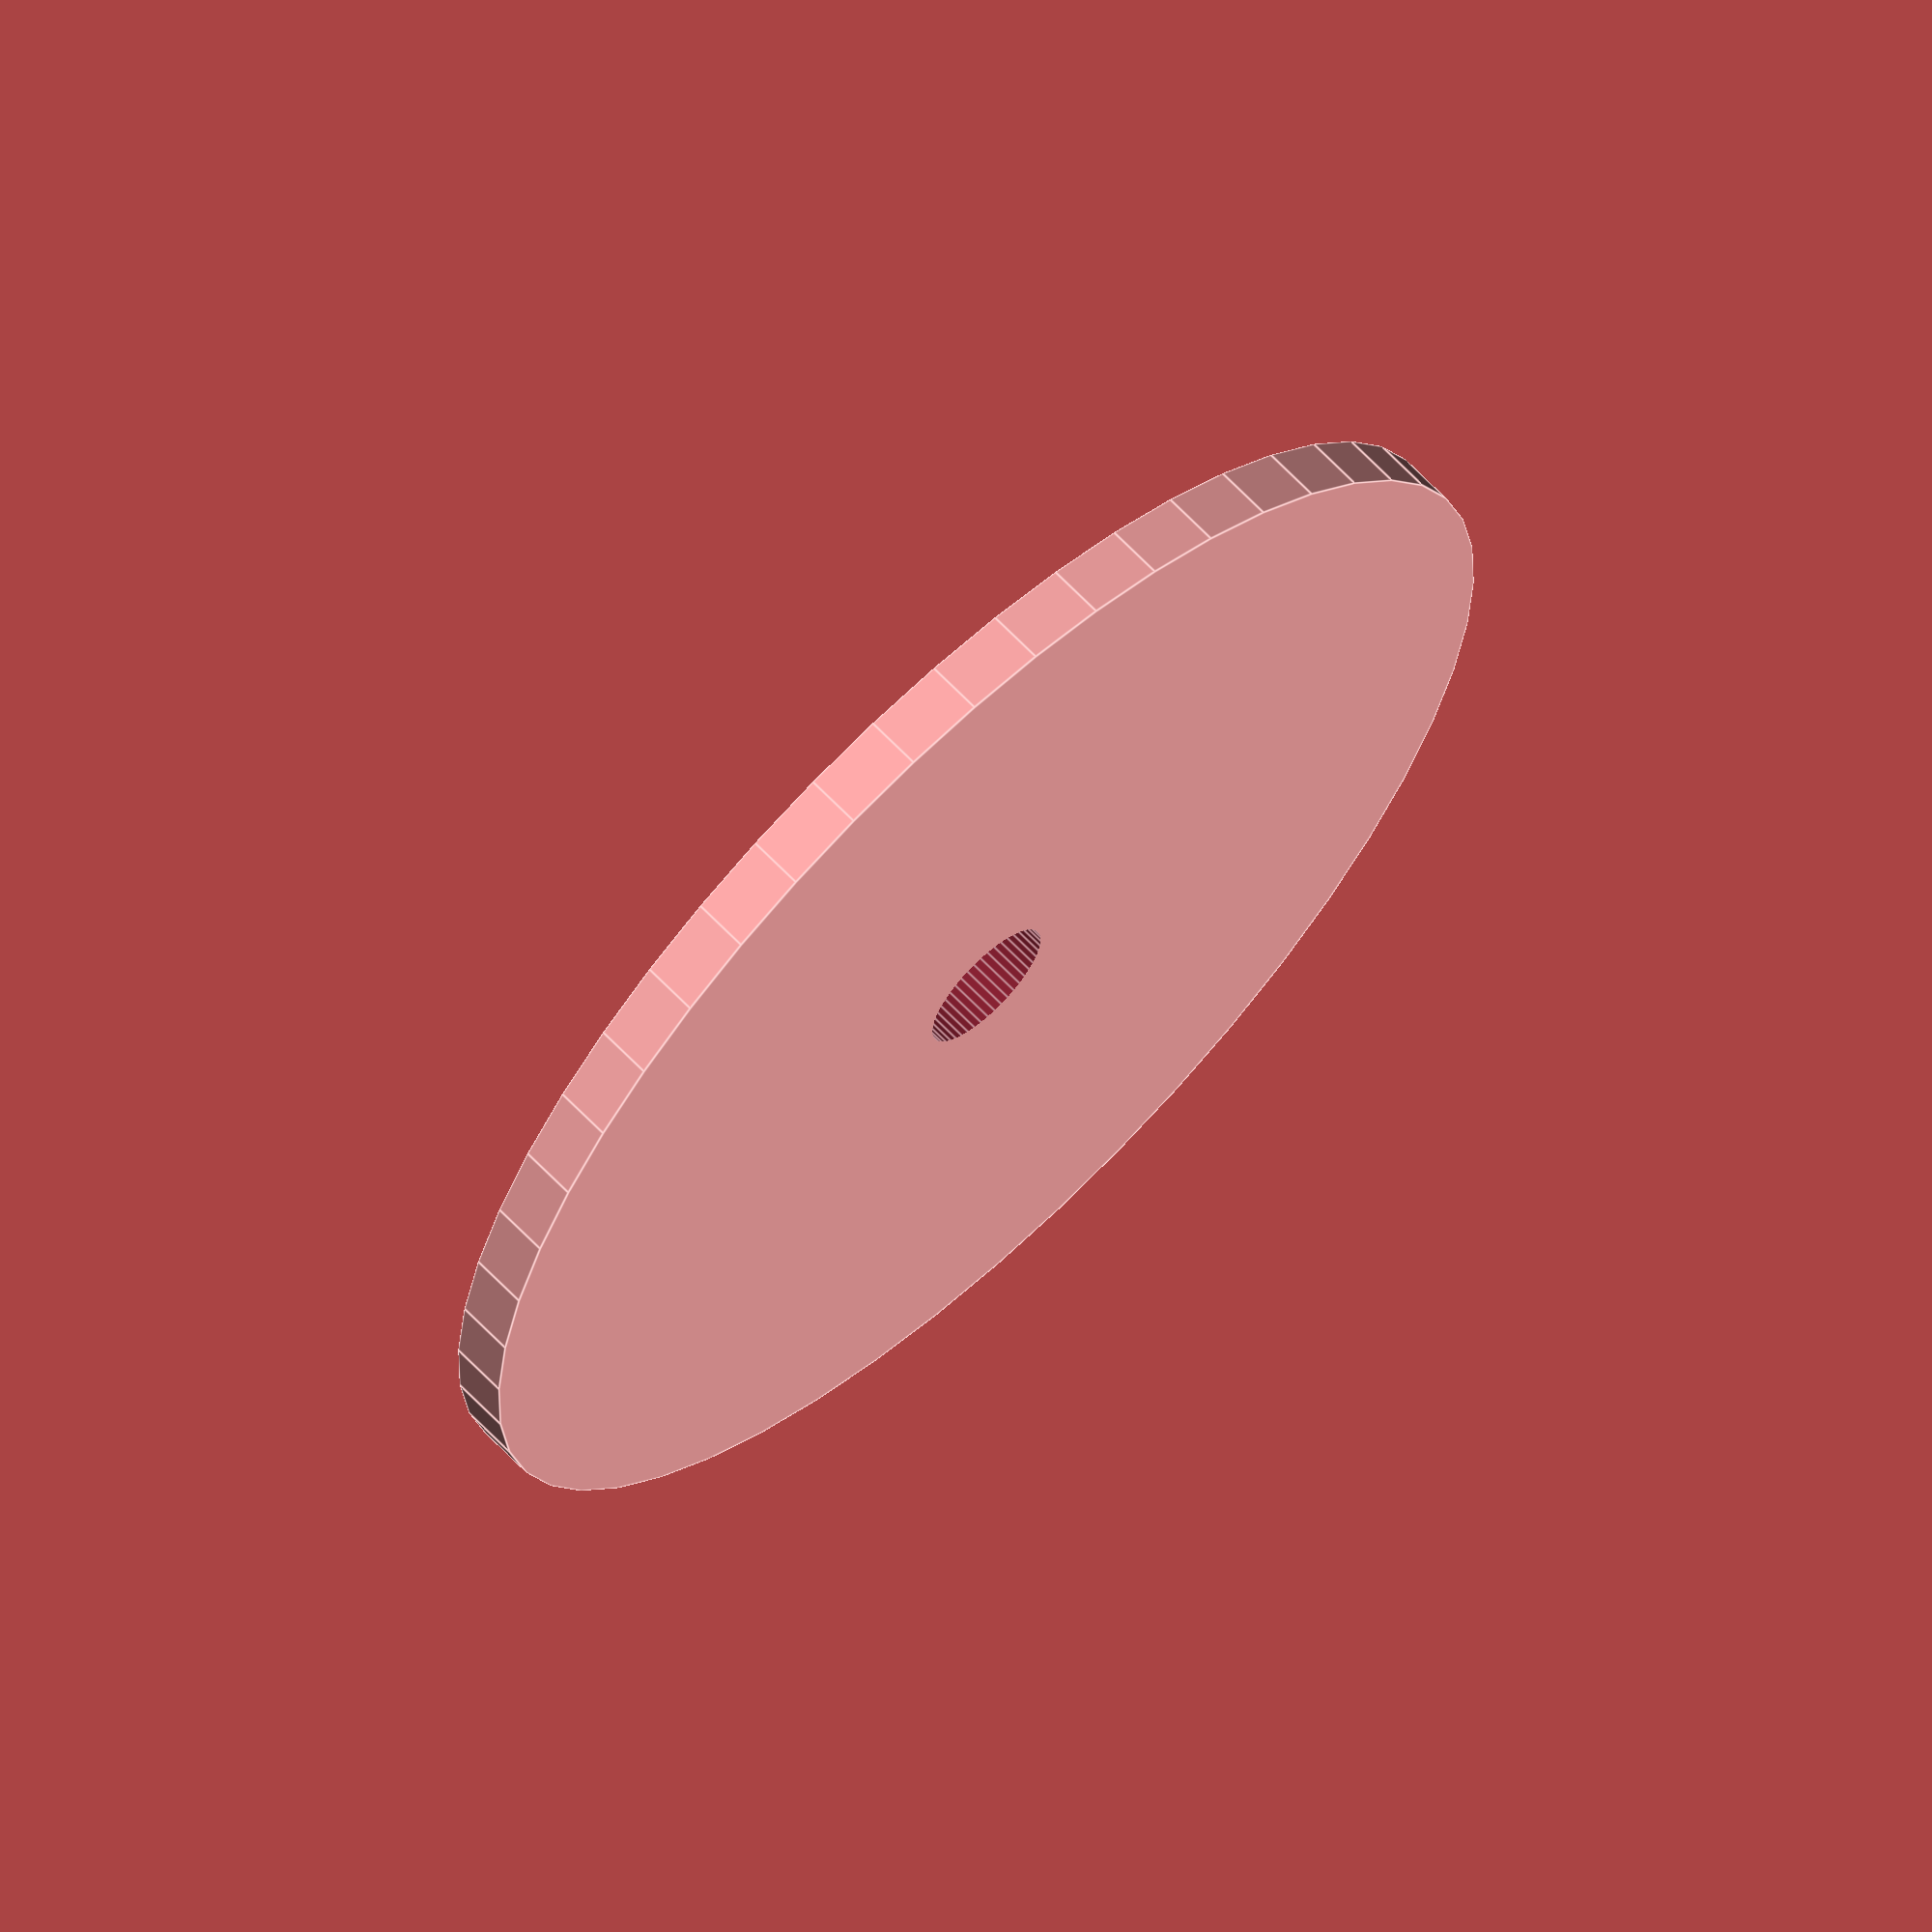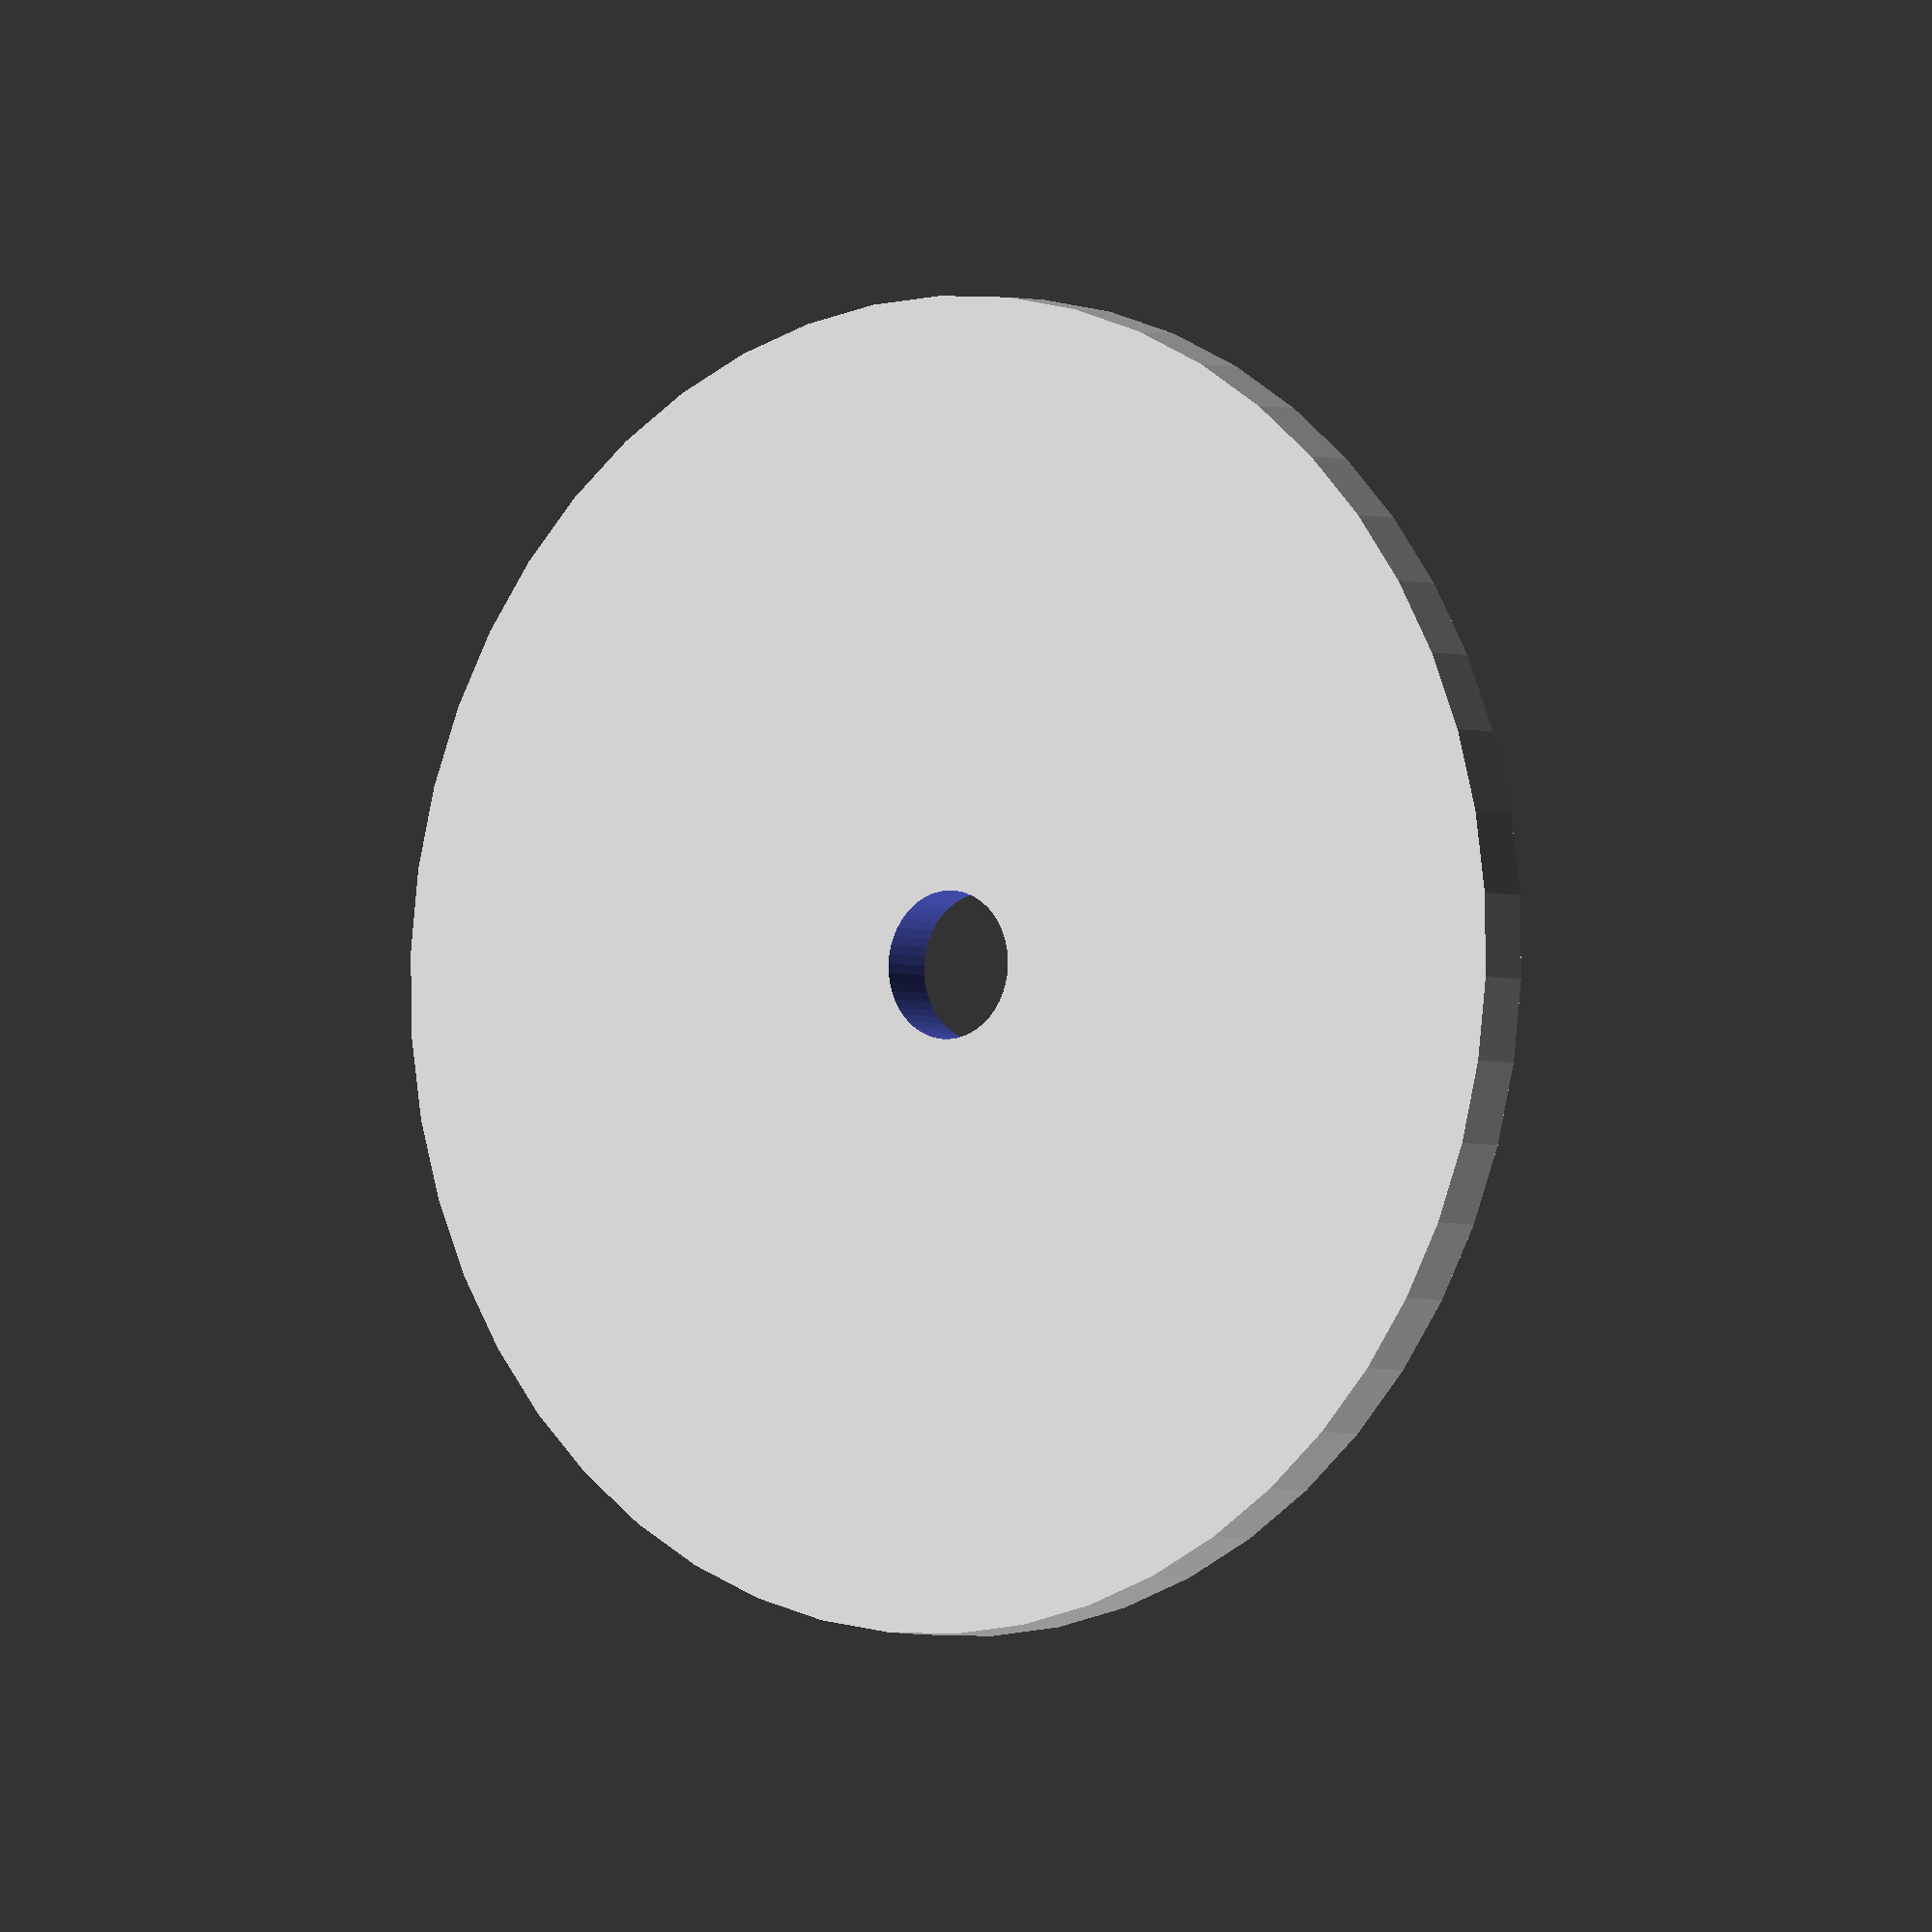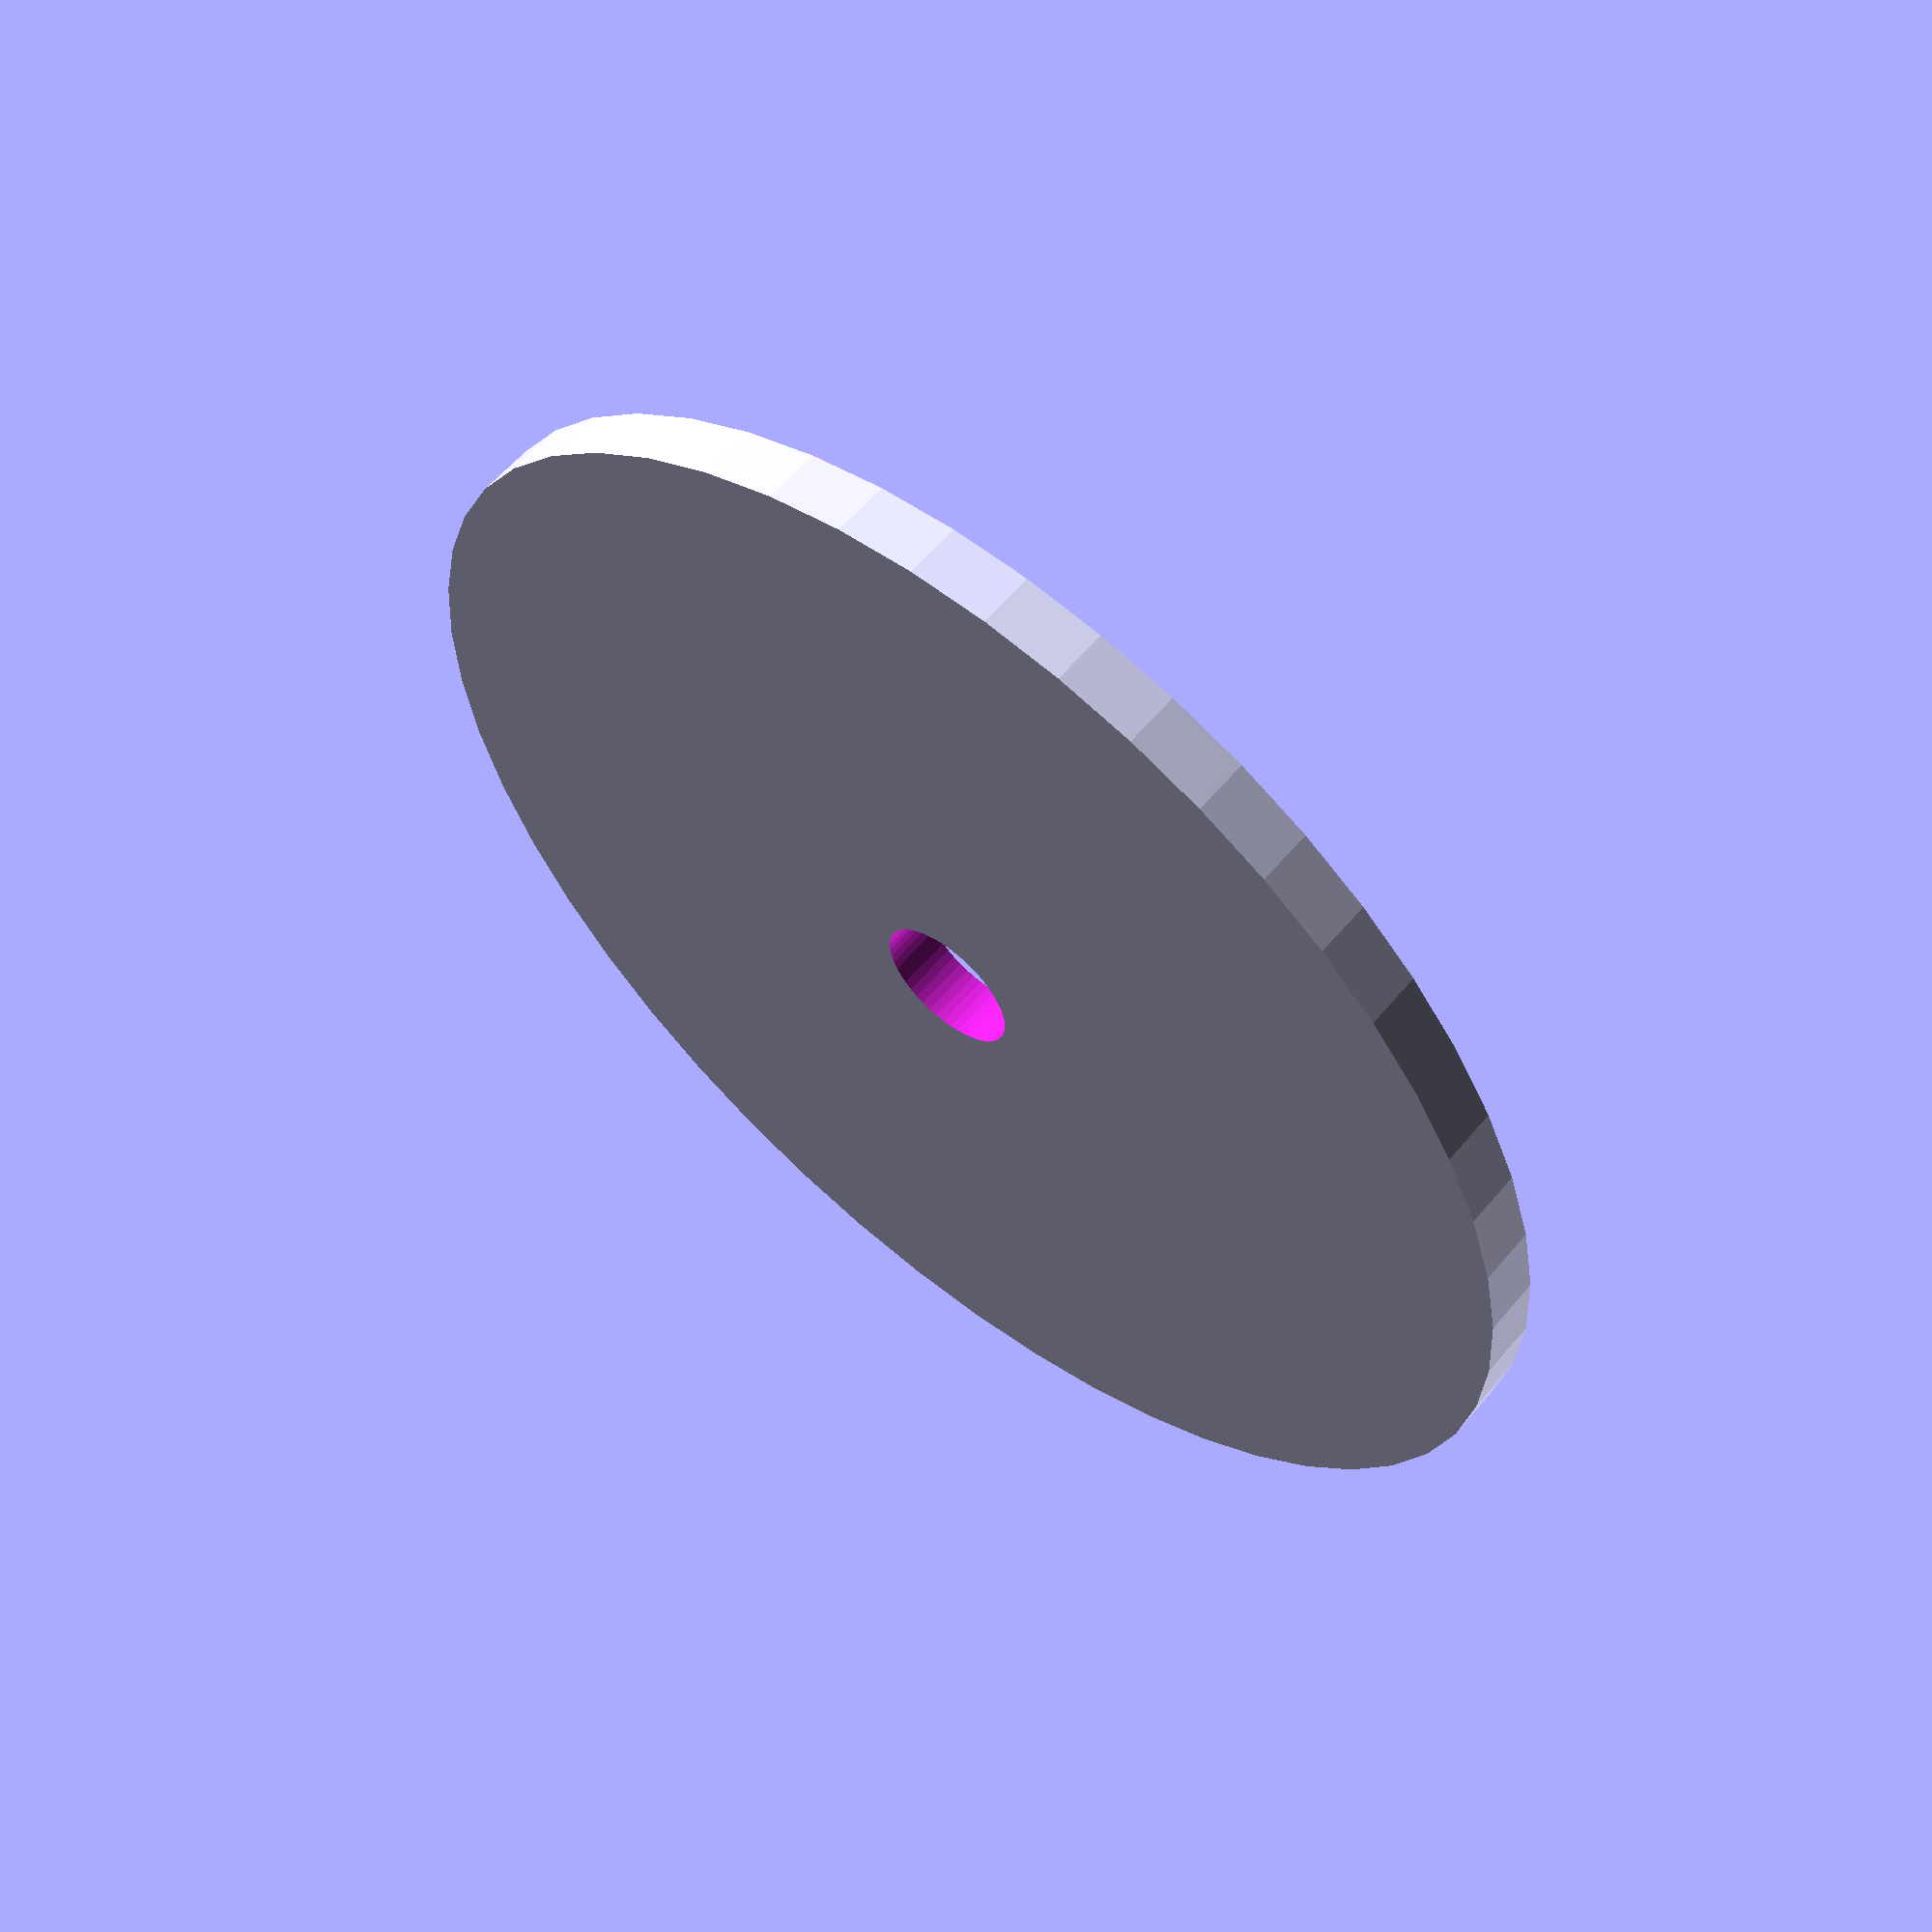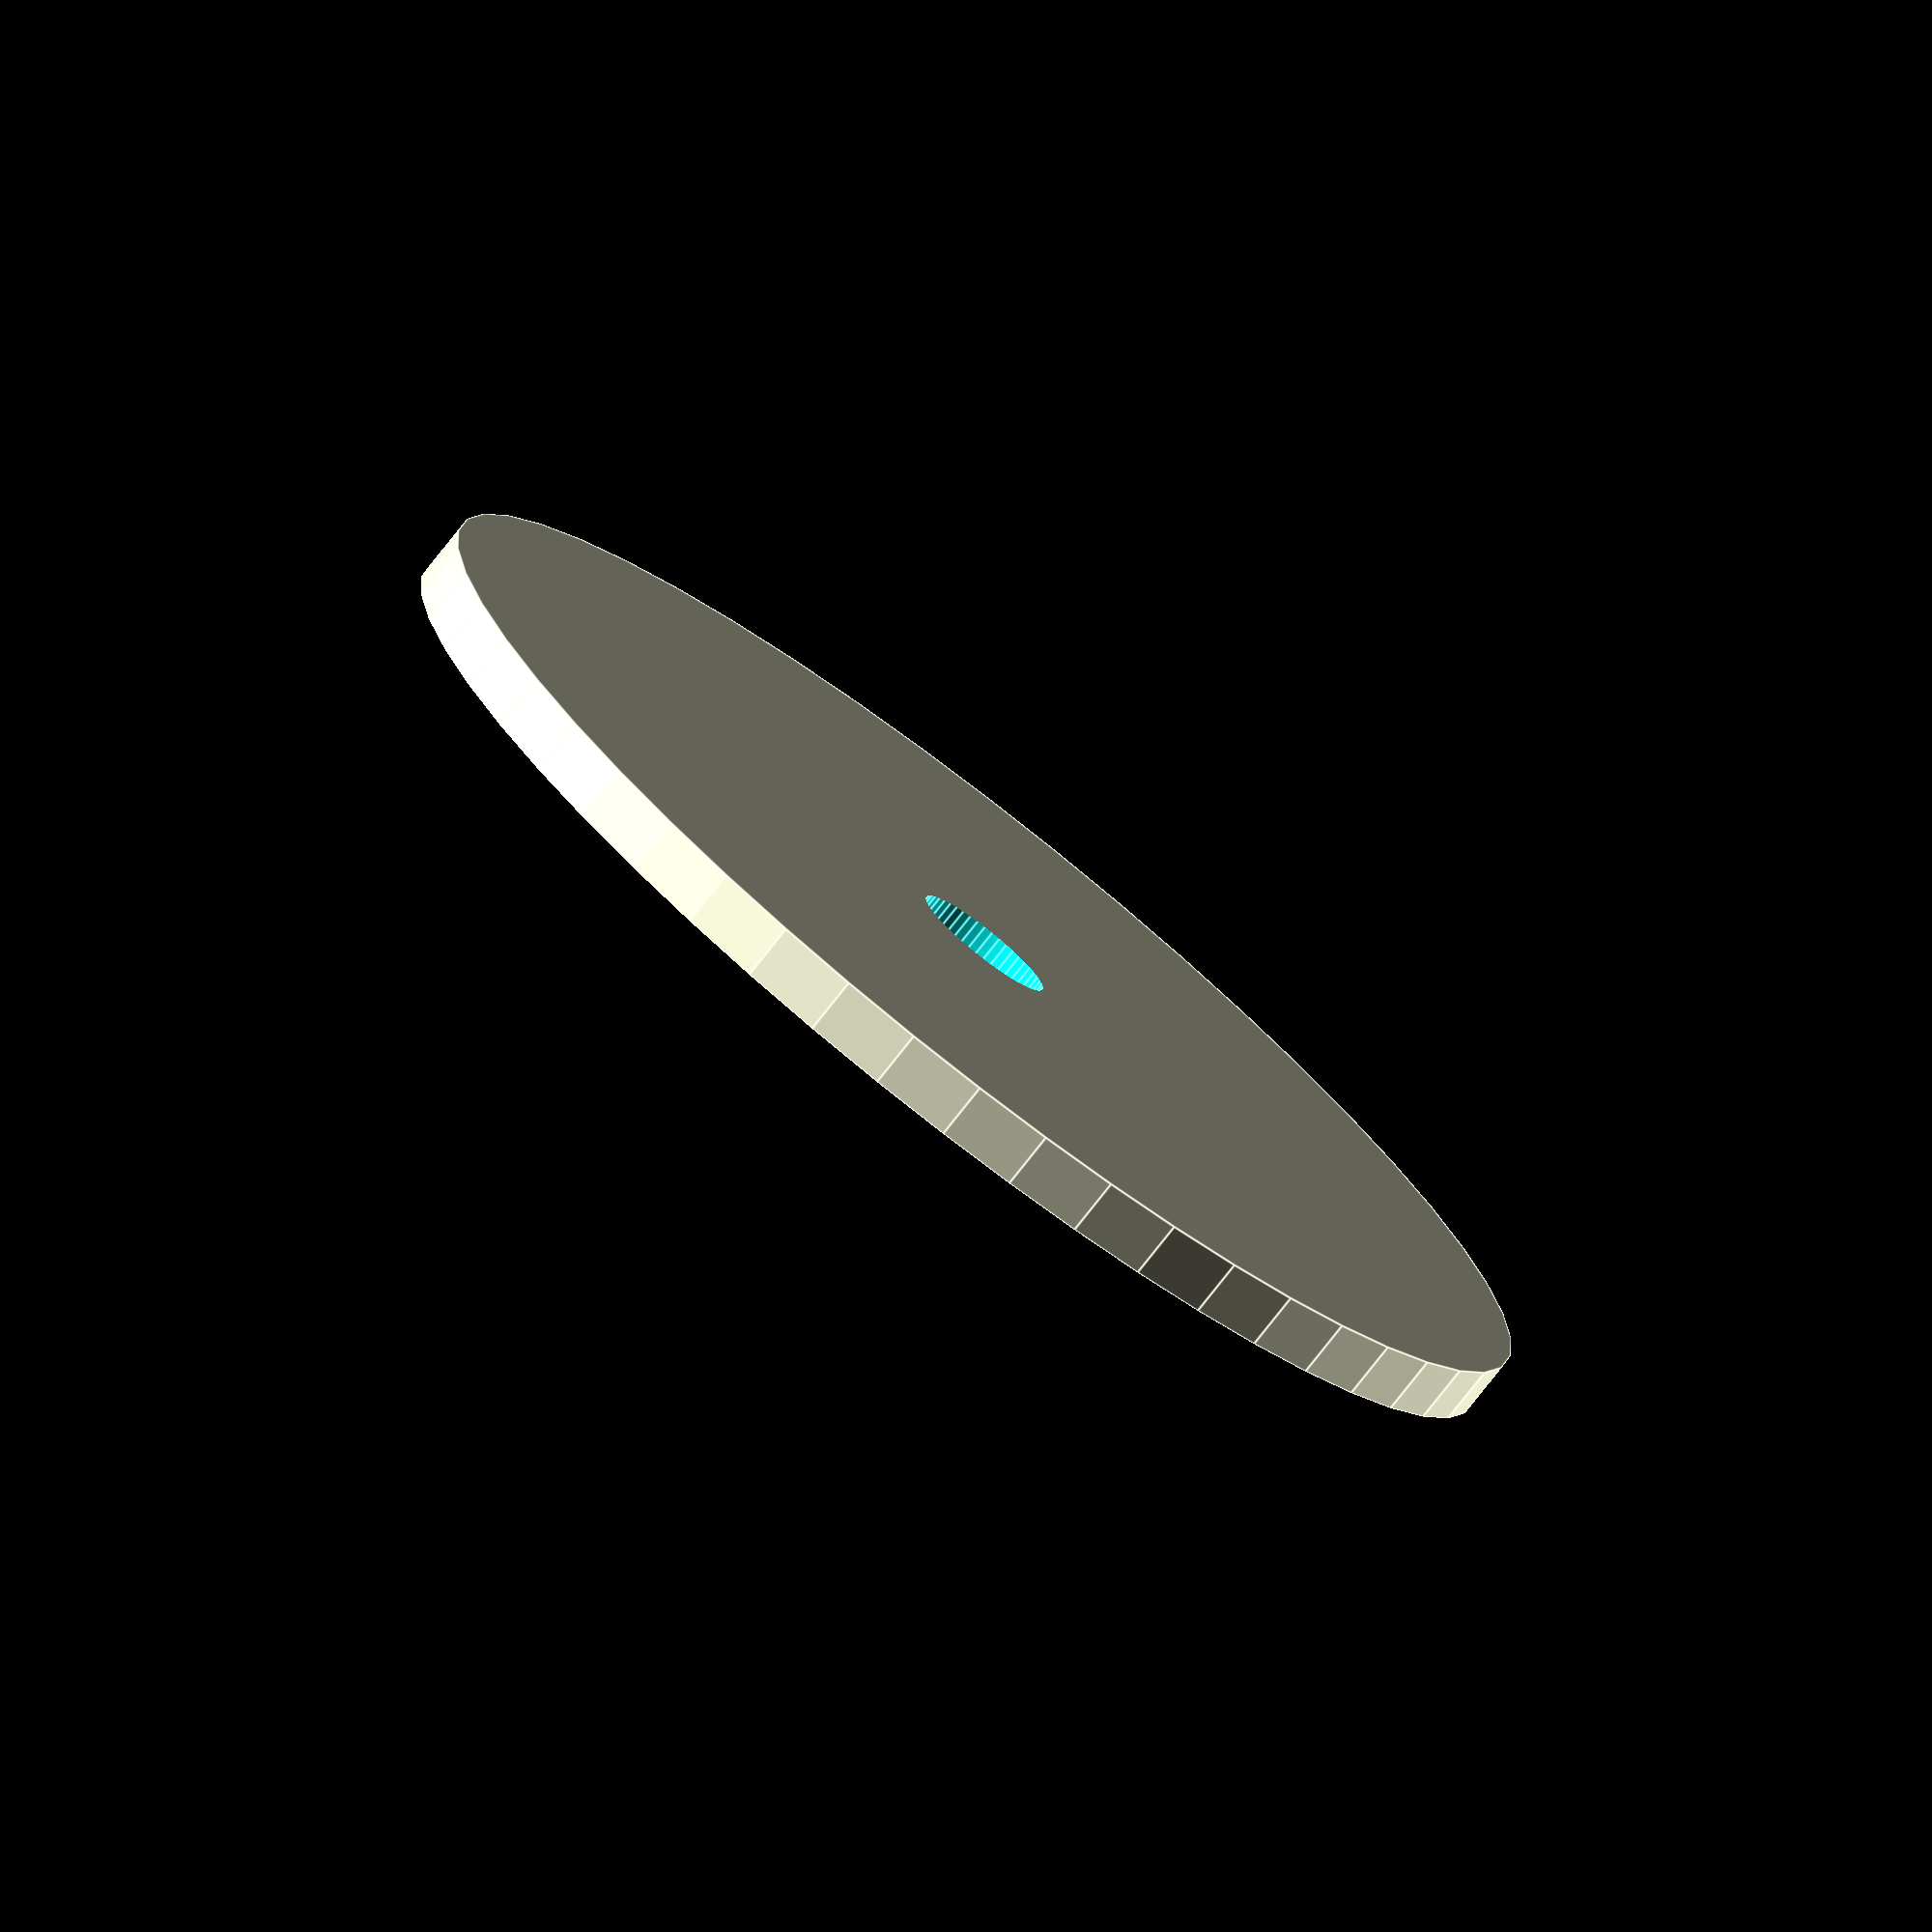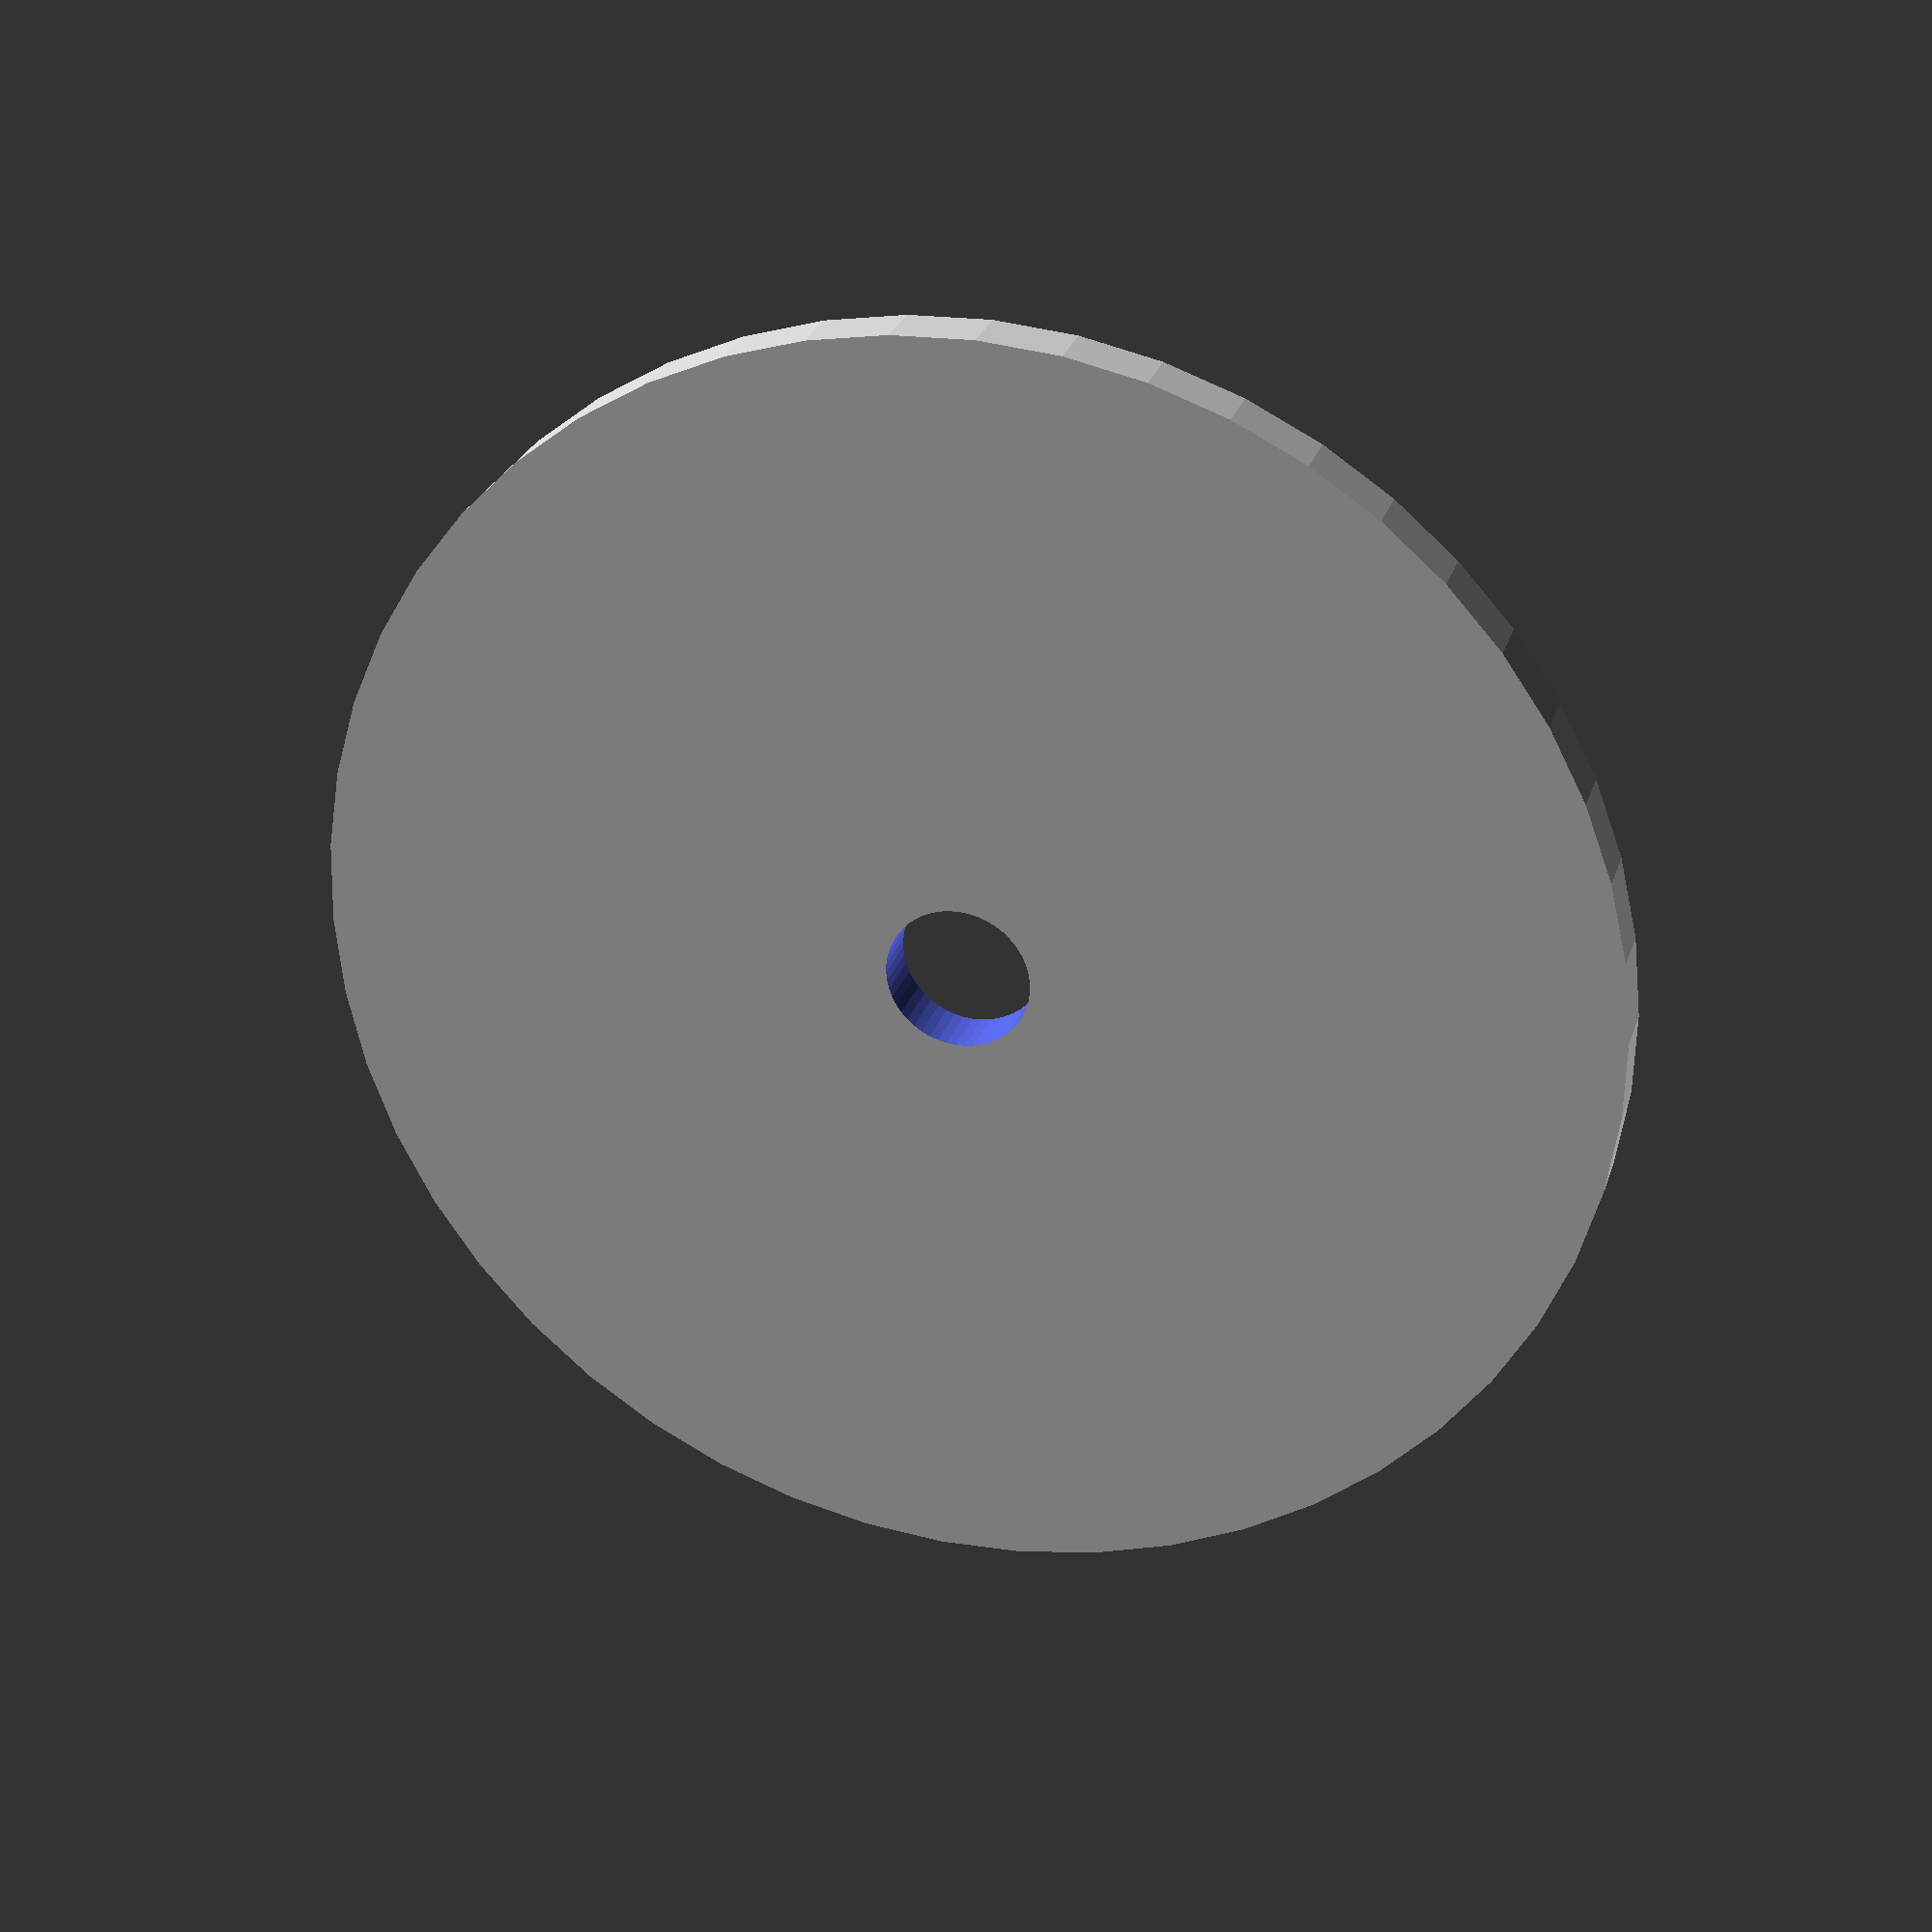
<openscad>
$fn = 50;


difference() {
	union() {
		translate(v = [0, 0, -1.0000000000]) {
			cylinder(h = 2, r = 22.5000000000);
		}
	}
	union() {
		translate(v = [0, 0, -100.0000000000]) {
			cylinder(h = 200, r = 2.5000000000);
		}
	}
}
</openscad>
<views>
elev=295.5 azim=257.0 roll=136.7 proj=o view=edges
elev=183.0 azim=341.2 roll=143.4 proj=o view=solid
elev=121.2 azim=179.7 roll=320.5 proj=p view=solid
elev=257.2 azim=139.9 roll=38.1 proj=o view=edges
elev=153.2 azim=138.9 roll=344.0 proj=p view=wireframe
</views>
